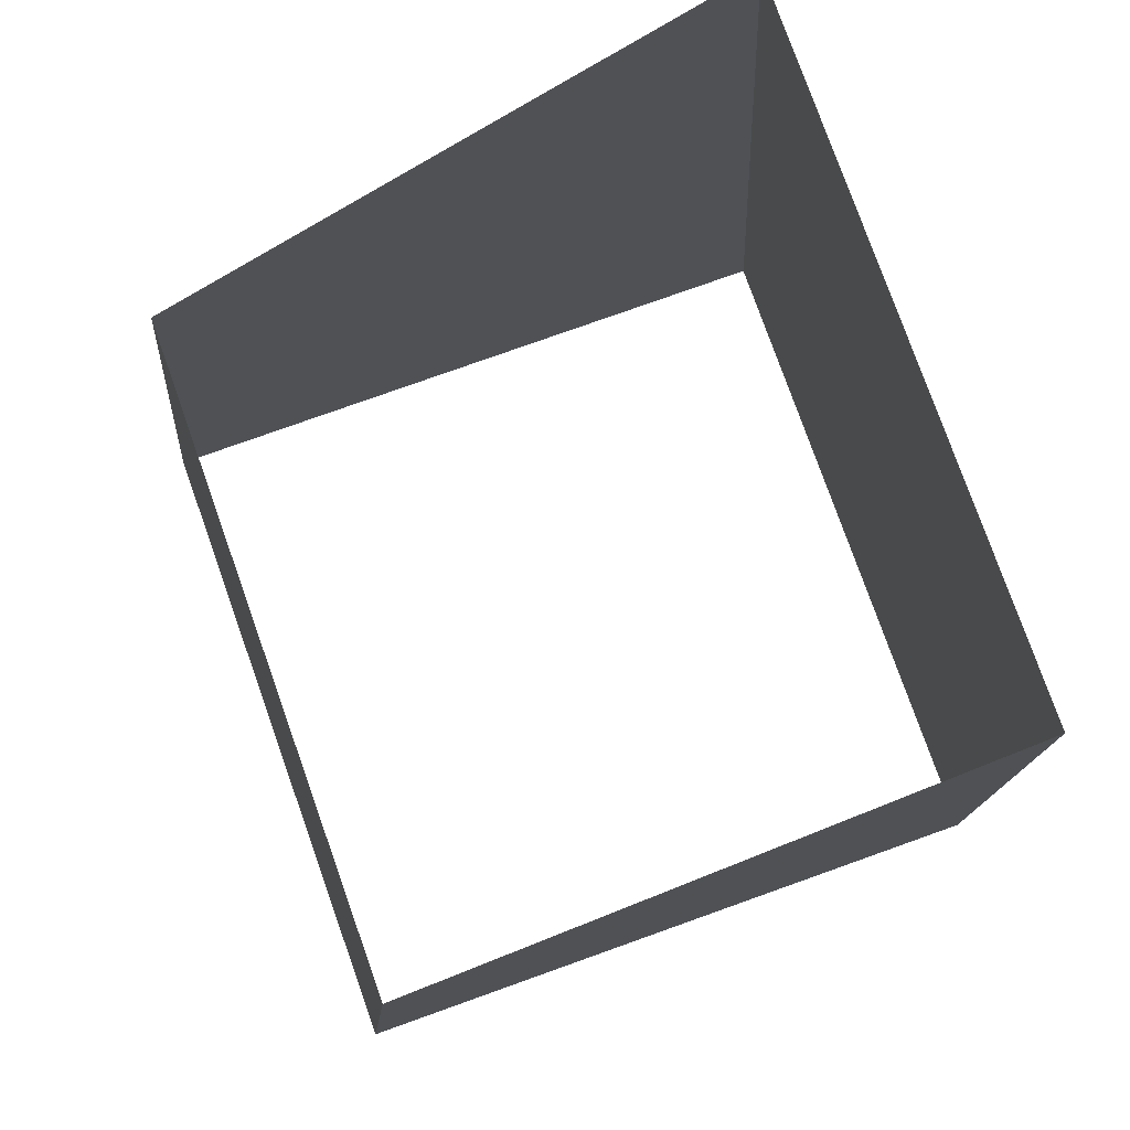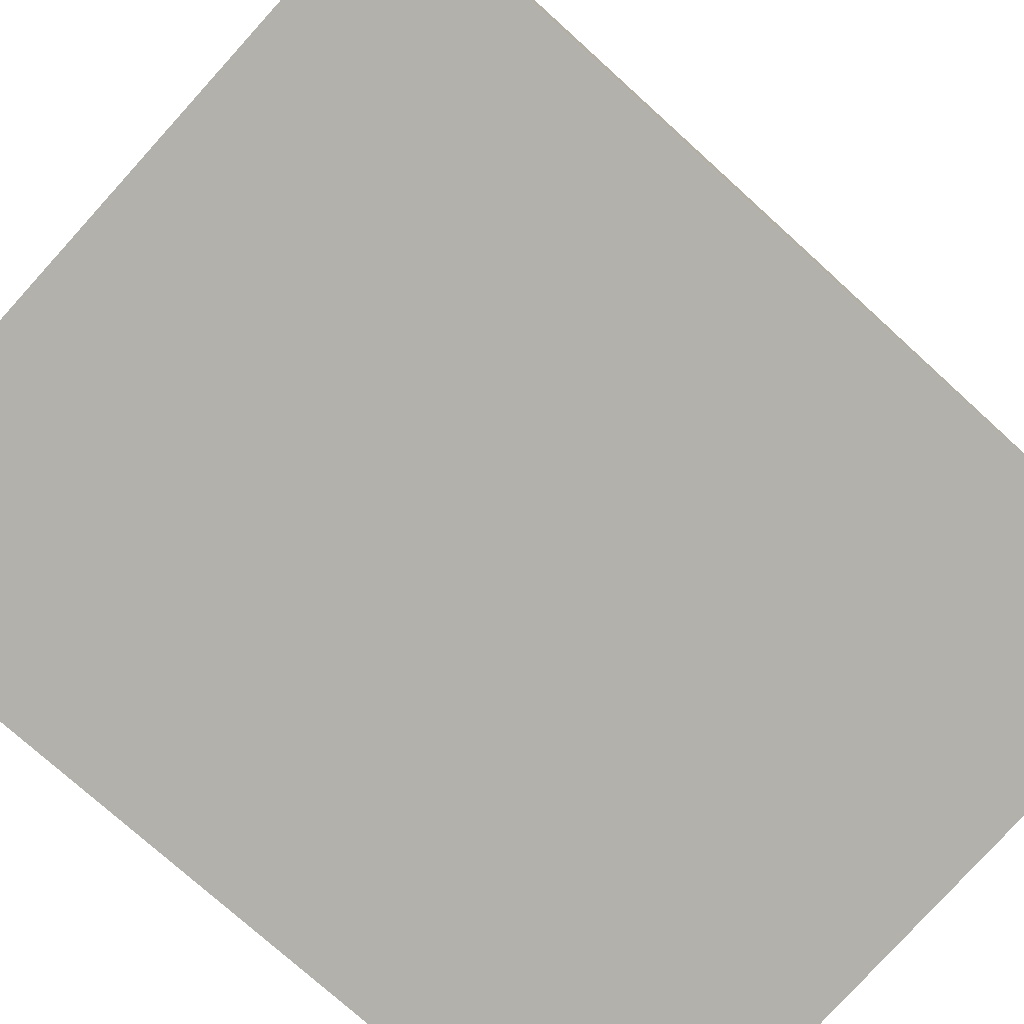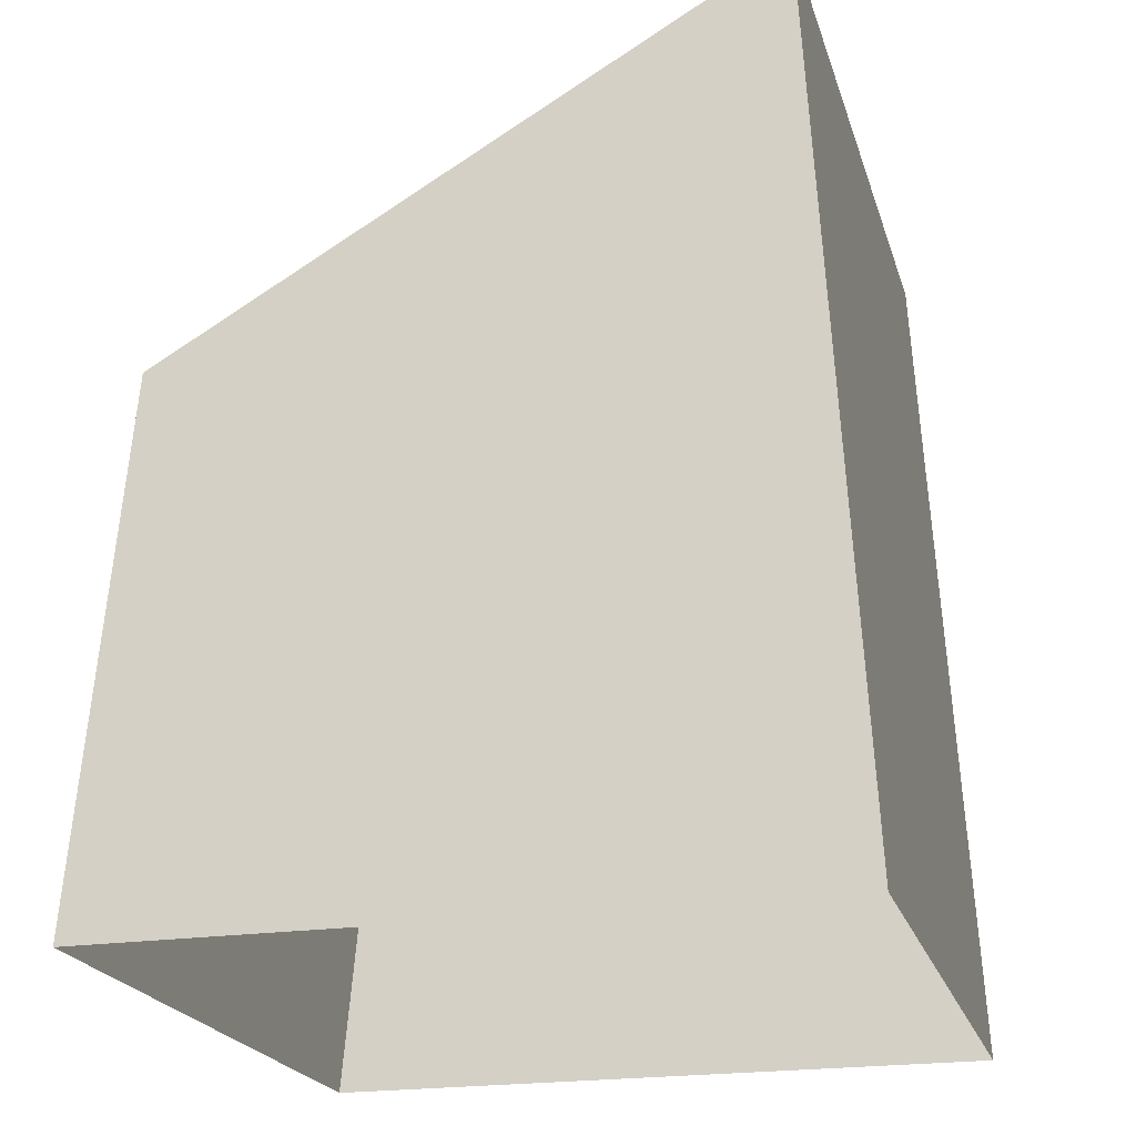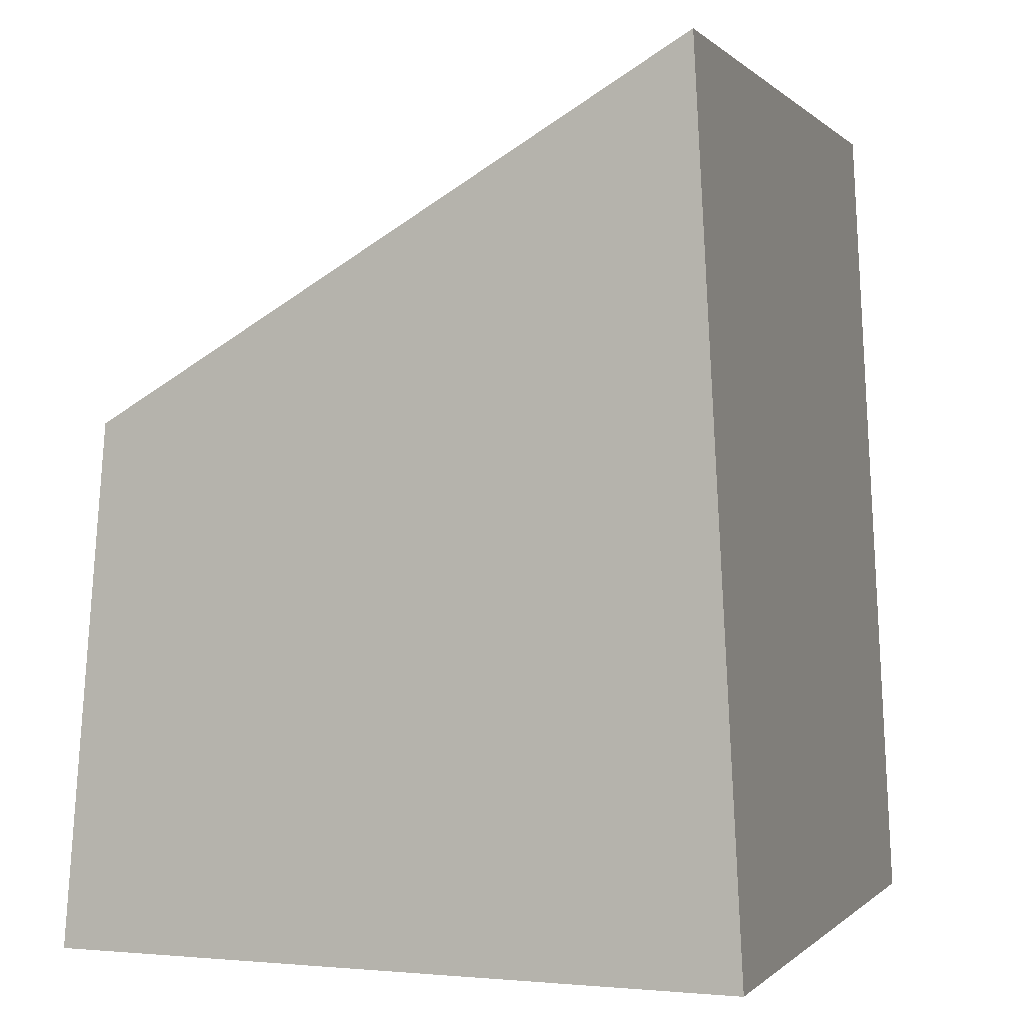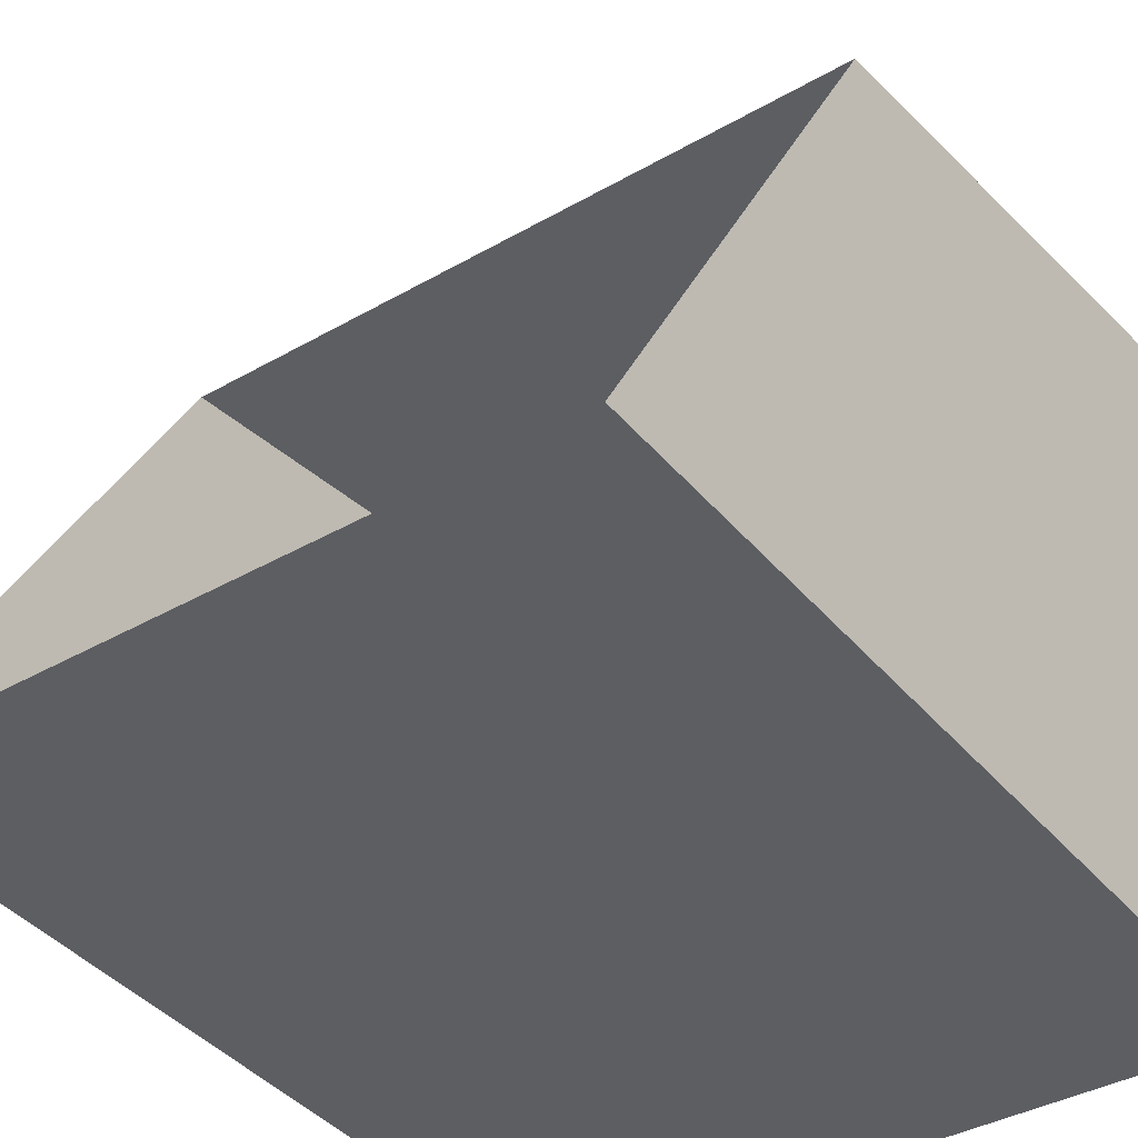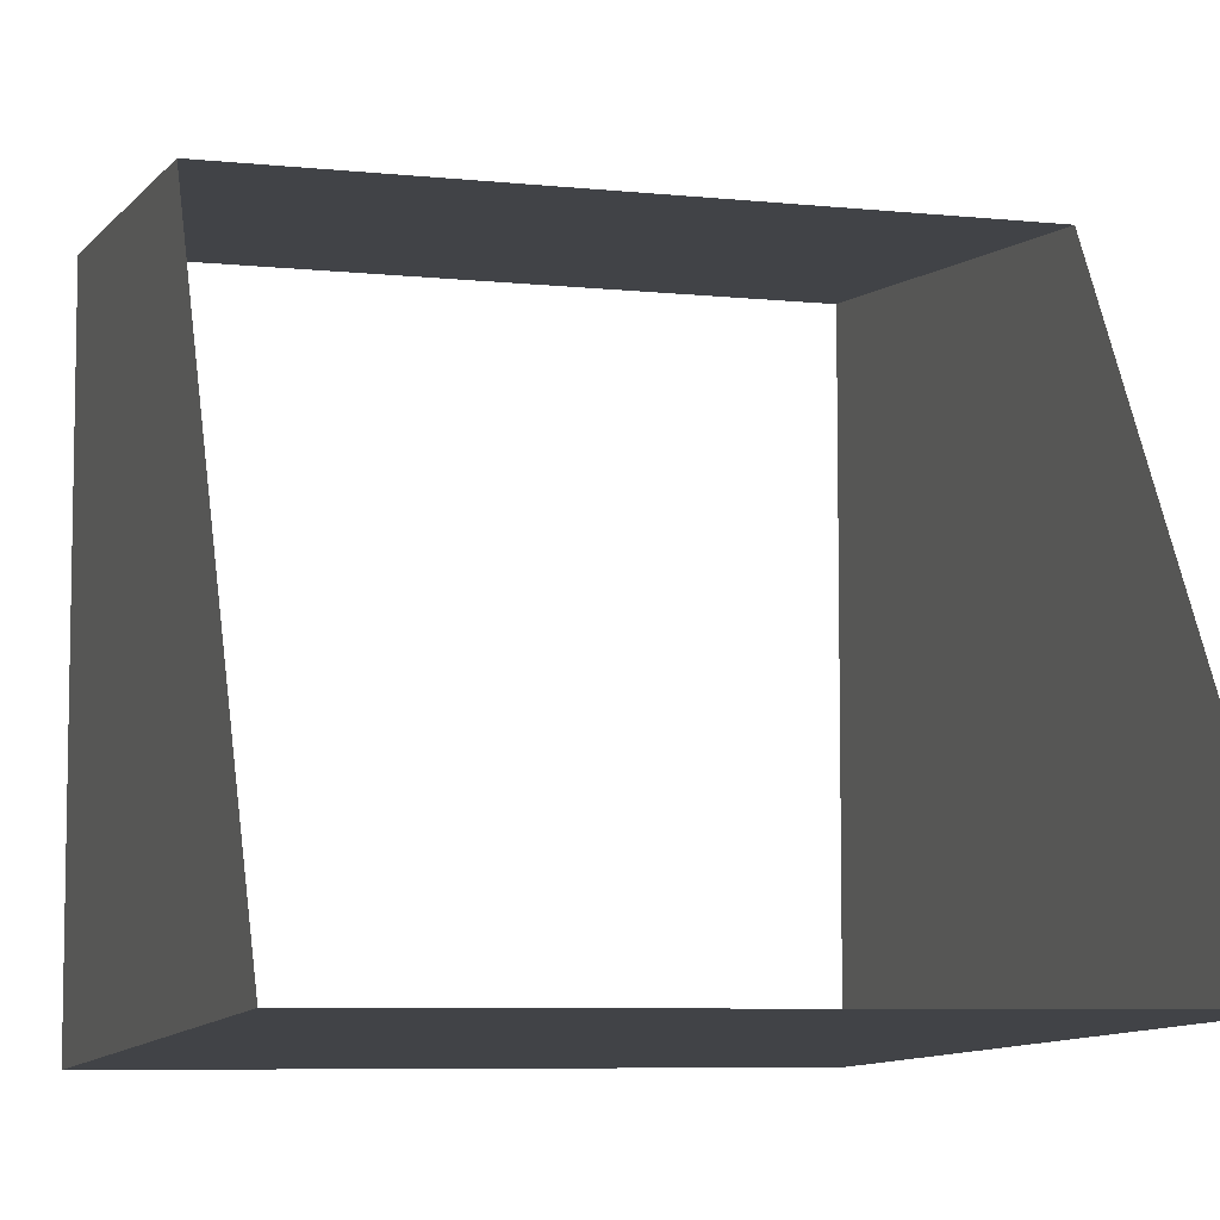
<metadata>
{"format":"obj","ext":"obj","renderer":"f3d","projection":"perspective","resolution":1024,"background":"white","views":[{"elev":78.4,"azim":70.4,"up":"+Y"},{"elev":-79.1,"azim":47.8,"up":"+Z"},{"elev":-21.6,"azim":105.2,"up":"+Y"},{"elev":-0.2,"azim":110.1,"up":"+Y"},{"elev":-37.7,"azim":-143.6,"up":"+Z"},{"elev":-7.1,"azim":163.3,"up":"+Z"}]}
</metadata>
<code>
v  -0.5  0  -0.5
v  -0.5  0   0.5
v  -0.5  1.25  -0.433
v  -0.5  0.75   0.433
v   0.5  0  -0.5
v   0.5  0   0.5
v   0.5  1.25  -0.433
v   0.5  0.75   0.433
f 1 5 7
f 1 7 3
f 1 3 4
f 1 4 2
f 5 8 7
f 5 6 8
f 2 8 6
f 2 4 8

</code>
